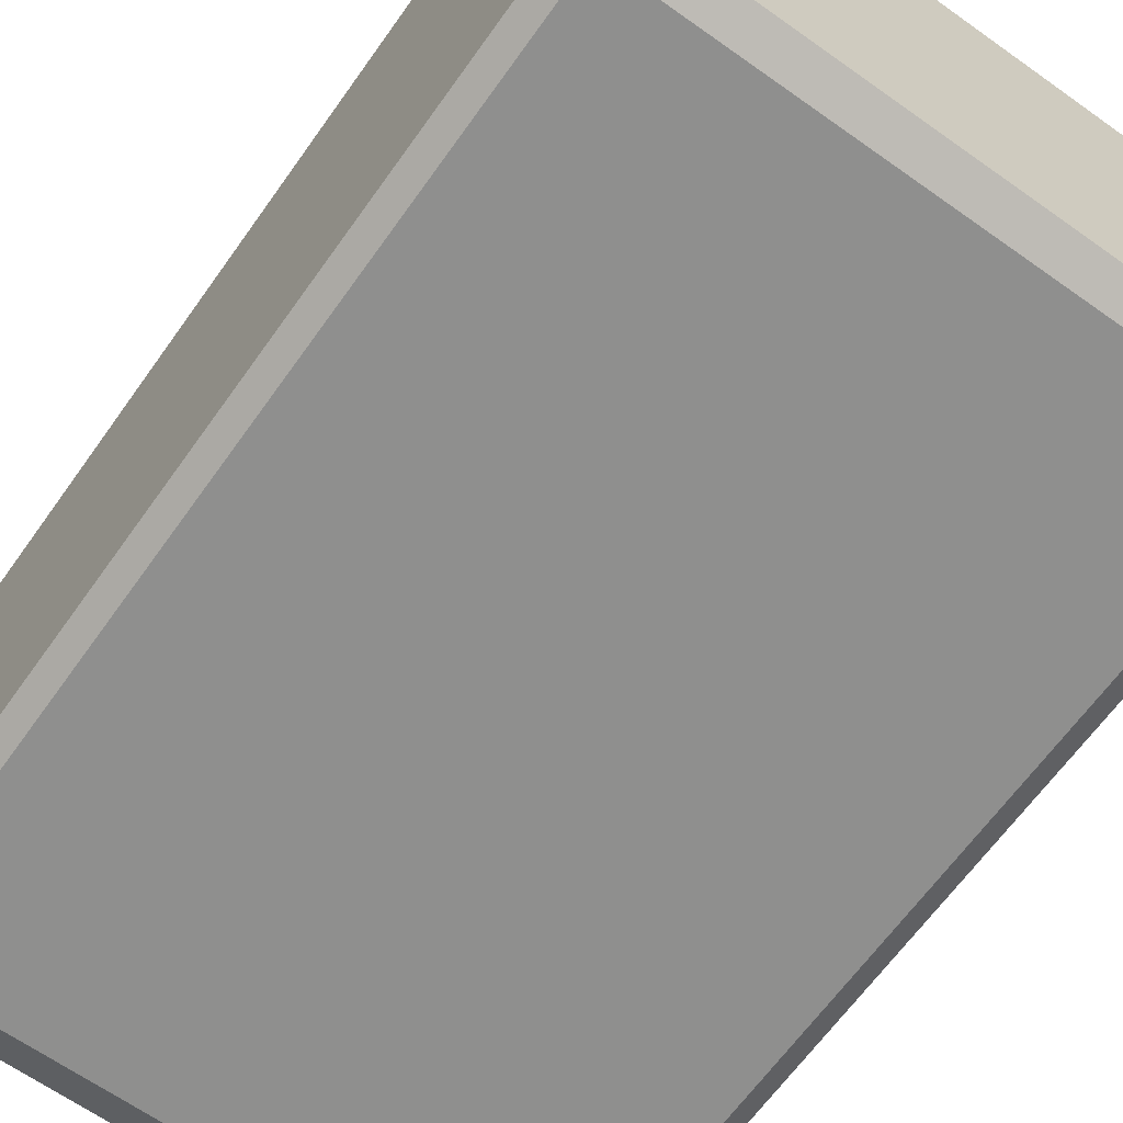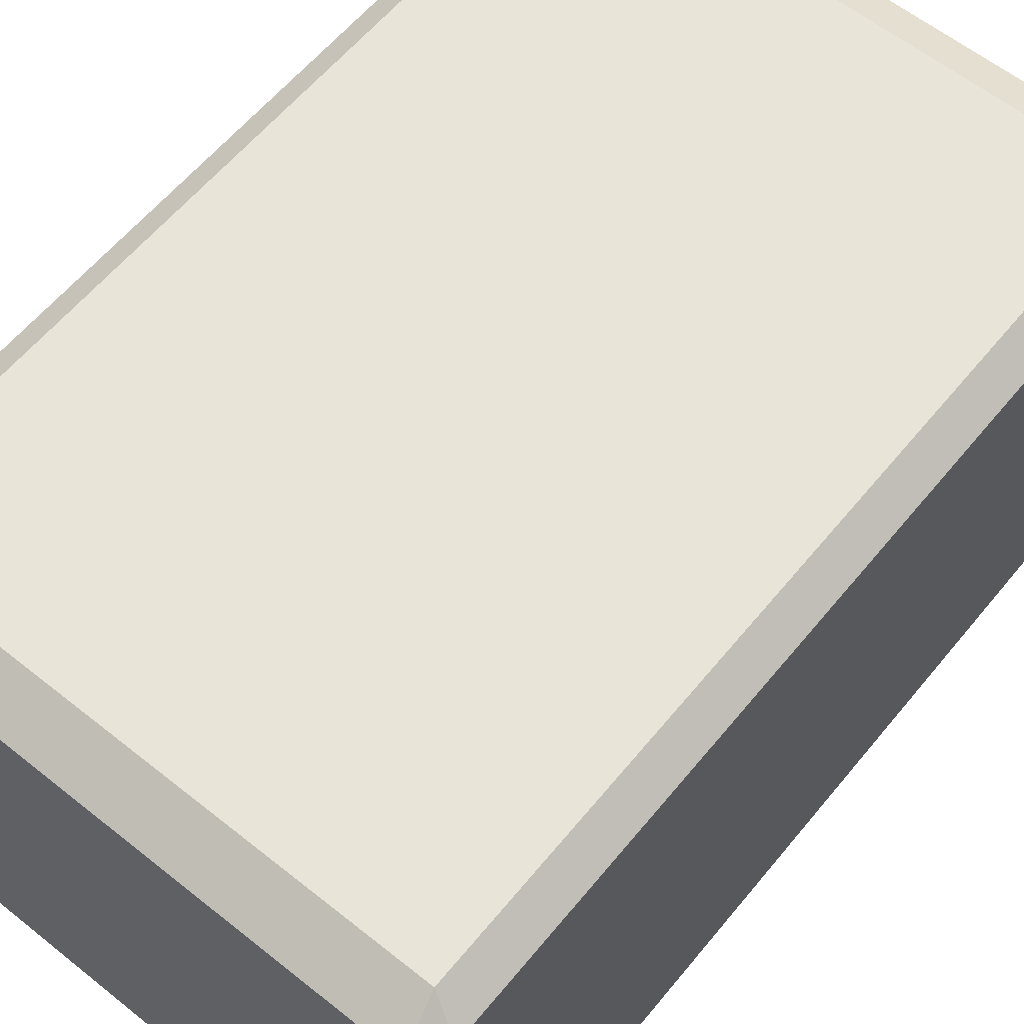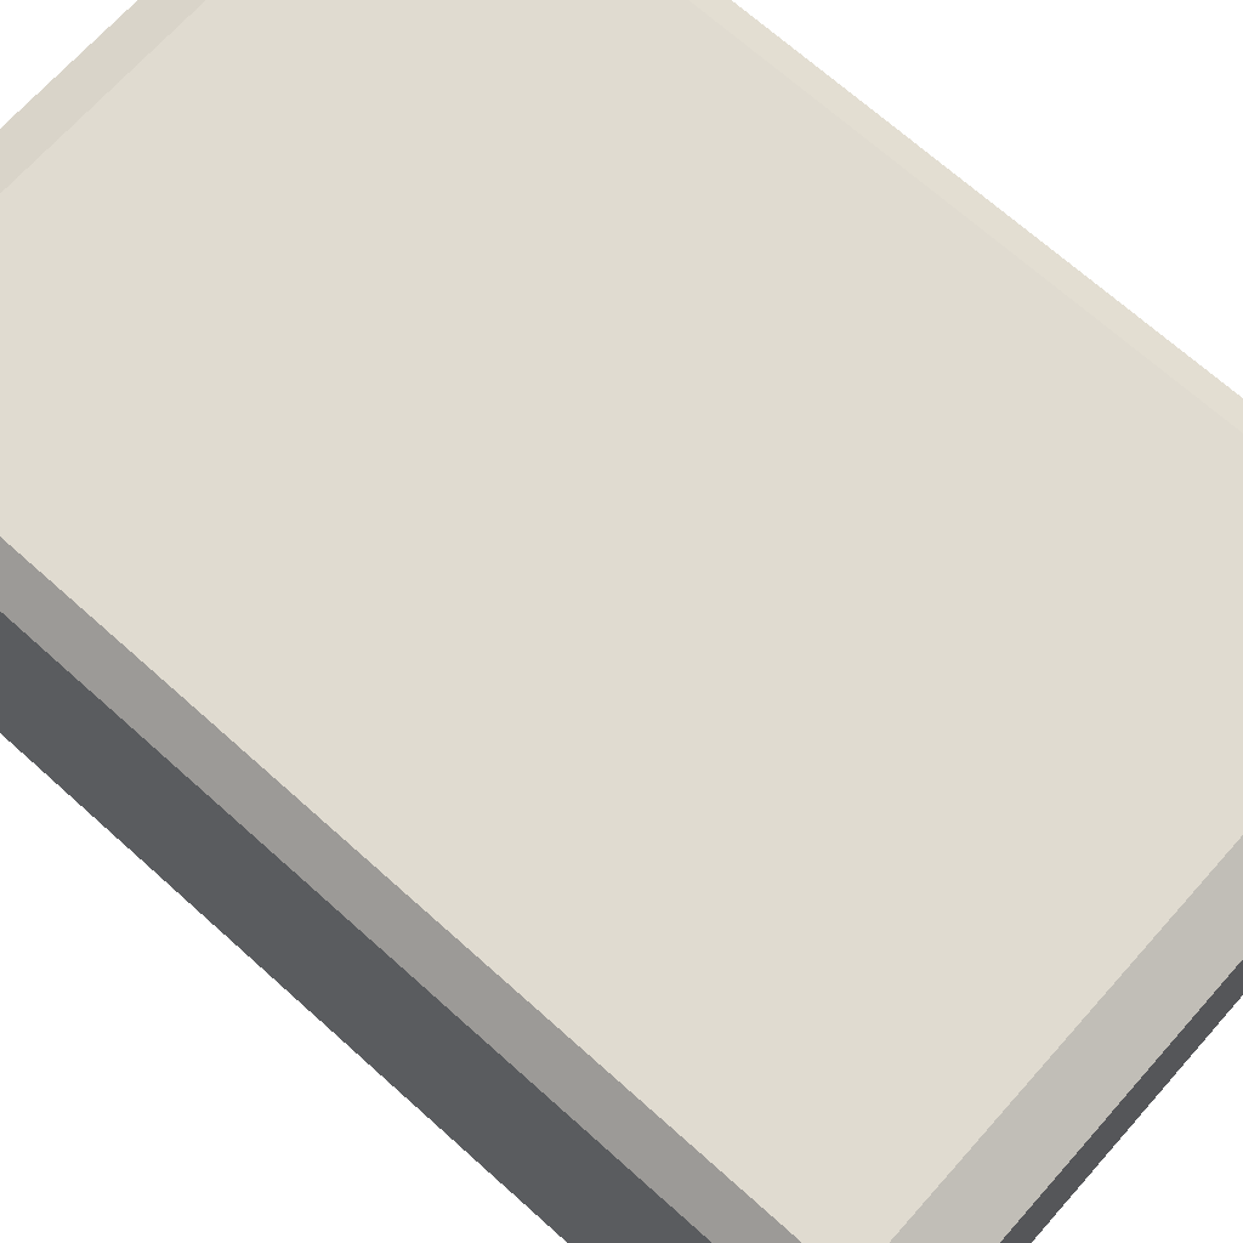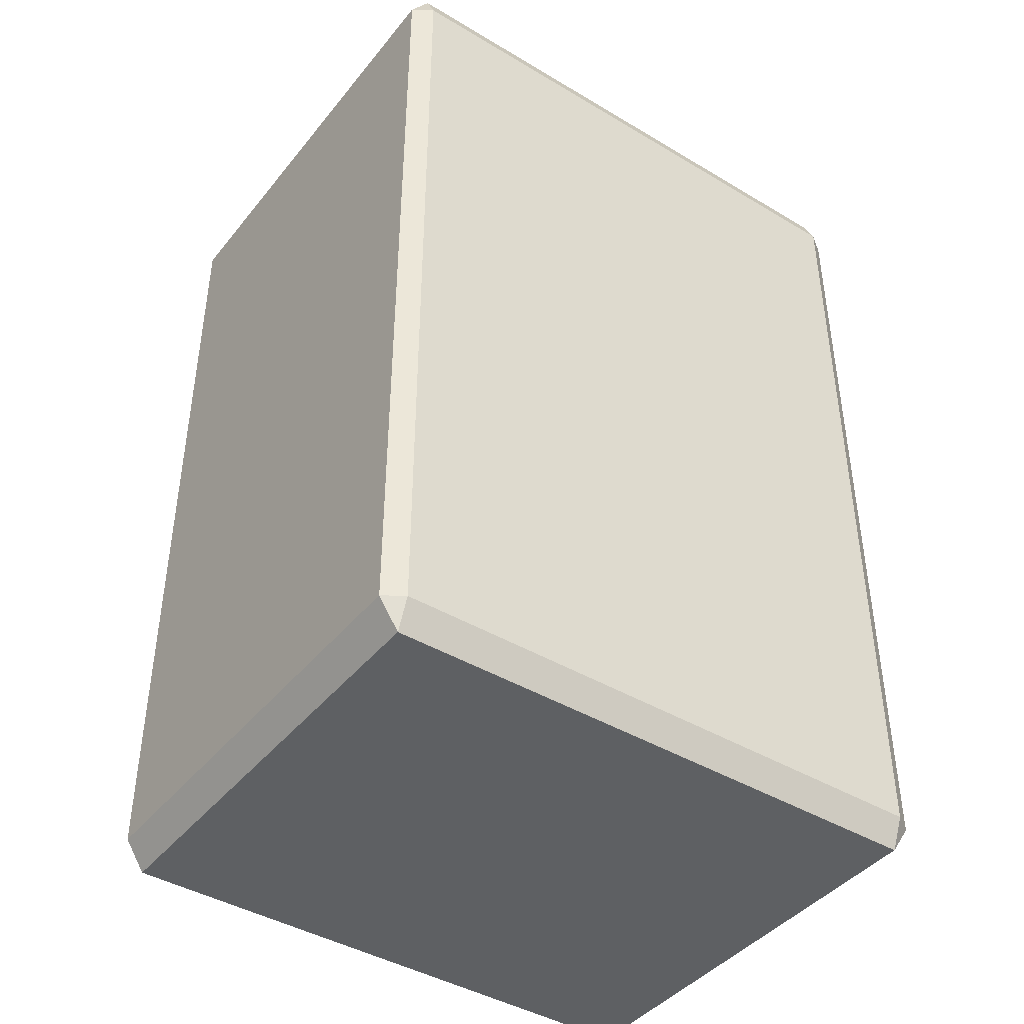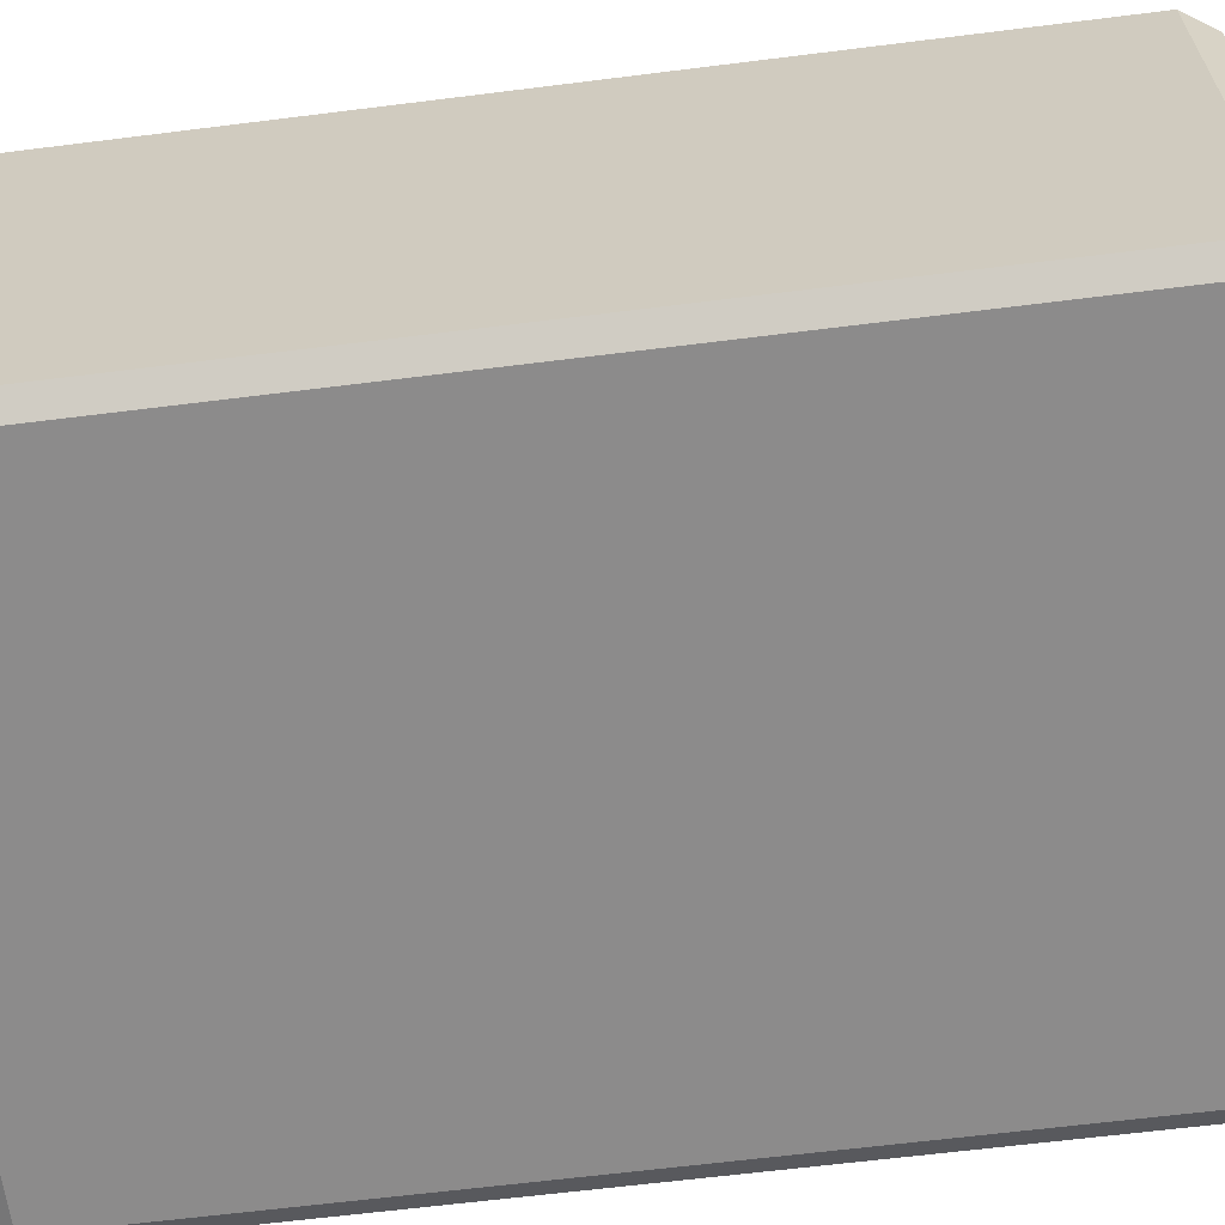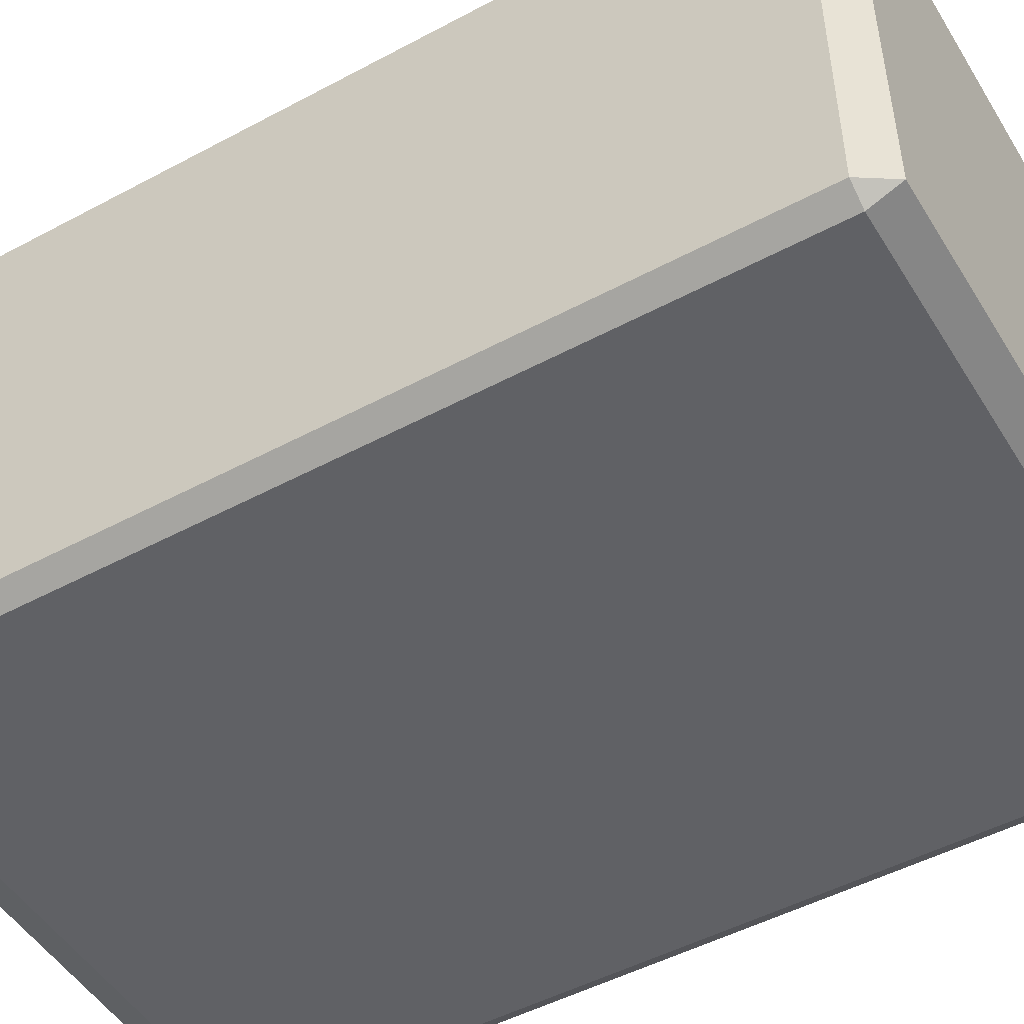
<metadata>
{"format":"obj","ext":"obj","renderer":"f3d","projection":"perspective","resolution":1024,"background":"white","views":[{"elev":-65.3,"azim":144.5,"up":"+Y"},{"elev":60.4,"azim":39.2,"up":"+Y"},{"elev":70.0,"azim":-48.2,"up":"+Y"},{"elev":-42.5,"azim":-35.5,"up":"+Z"},{"elev":-64.0,"azim":-82.8,"up":"+Y"},{"elev":-49.5,"azim":120.6,"up":"+Y"}]}
</metadata>
<code>
o Cube
v 0.1755 0.1292 -0.2488
v 0.1755 0.1292 0.2488
v 0.1755 -0.1324 0.2488
v 0.1755 -0.1324 -0.2488
v 0.1639 0.1292 0.2664
v -0.1639 0.1292 0.2664
v -0.1639 -0.1324 0.2664
v 0.1639 -0.1324 0.2664
v -0.1755 0.1292 0.2488
v -0.1755 0.1292 -0.2488
v -0.1755 -0.1324 -0.2488
v -0.1755 -0.1324 0.2488
v -0.1639 0.1292 -0.2664
v 0.1639 0.1292 -0.2664
v 0.1639 -0.1324 -0.2664
v -0.1639 -0.1324 -0.2664
v 0.1639 -0.14 -0.2488
v 0.1639 -0.14 0.2488
v -0.1639 -0.14 0.2488
v -0.1639 -0.14 -0.2488
v -0.1584 0.1438 -0.2404
v -0.1584 0.1438 0.2404
v 0.1584 0.1438 0.2404
v 0.1584 0.1438 -0.2404
v 0.1755 -0.06831 0.2488
v 0.1755 -0.06831 -0.2488
v -0.1639 -0.06831 0.2664
v 0.1639 -0.06831 0.2664
v -0.1755 -0.06831 -0.2488
v -0.1755 -0.06831 0.2488
v 0.1639 -0.06831 -0.2664
v -0.1639 -0.06831 -0.2664
f 26 25 3 4
f 28 27 7 8
f 30 29 11 12
f 32 31 15 16
f 17 18 19 20
f 21 22 23 24
f 21 13 10
f 22 9 6
f 23 5 2
f 24 1 14
f 14 13 21 24
f 10 9 22 21
f 6 5 23 22
f 2 1 24 23
f 29 10 13 32
f 27 6 9 30
f 25 2 5 28
f 26 4 15 31
f 16 20 11
f 12 11 20 19
f 12 19 7
f 8 7 19 18
f 8 18 3
f 4 3 18 17
f 15 4 17
f 16 15 17 20
f 13 14 31 32
f 9 10 29 30
f 11 29 32 16
f 5 6 27 28
f 7 27 30 12
f 1 26 31 14
f 1 2 25 26
f 3 25 28 8

</code>
